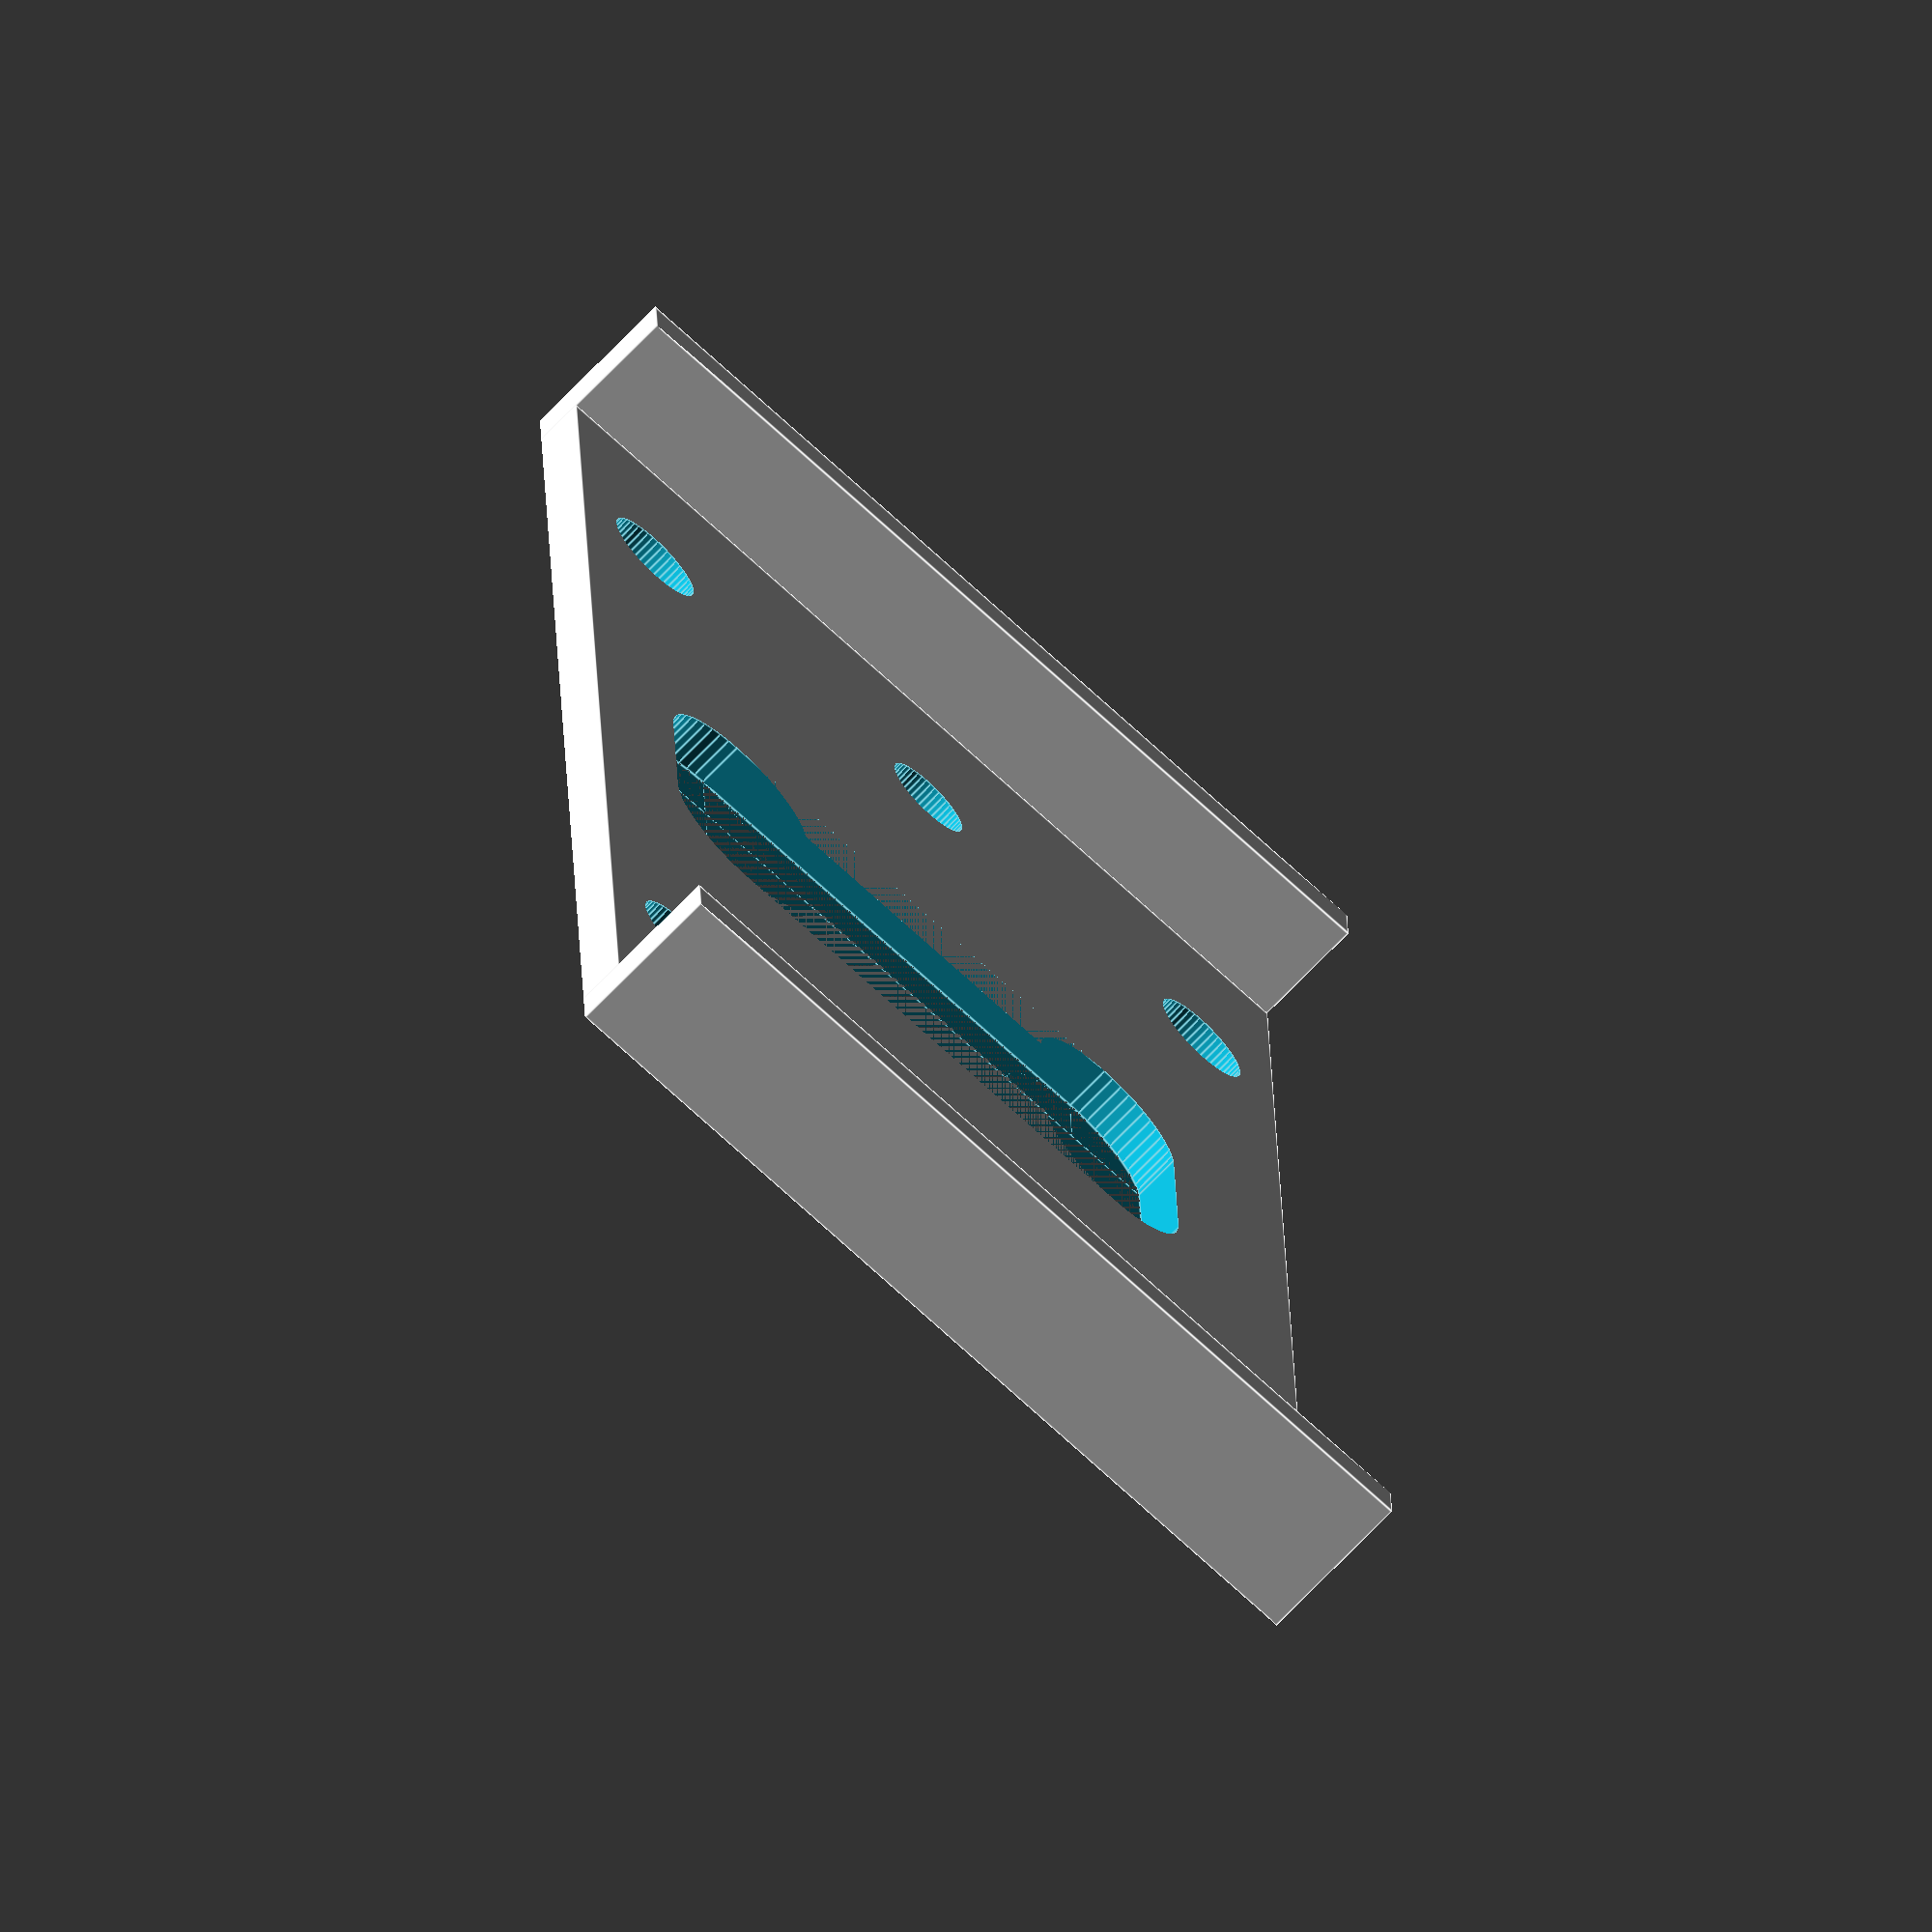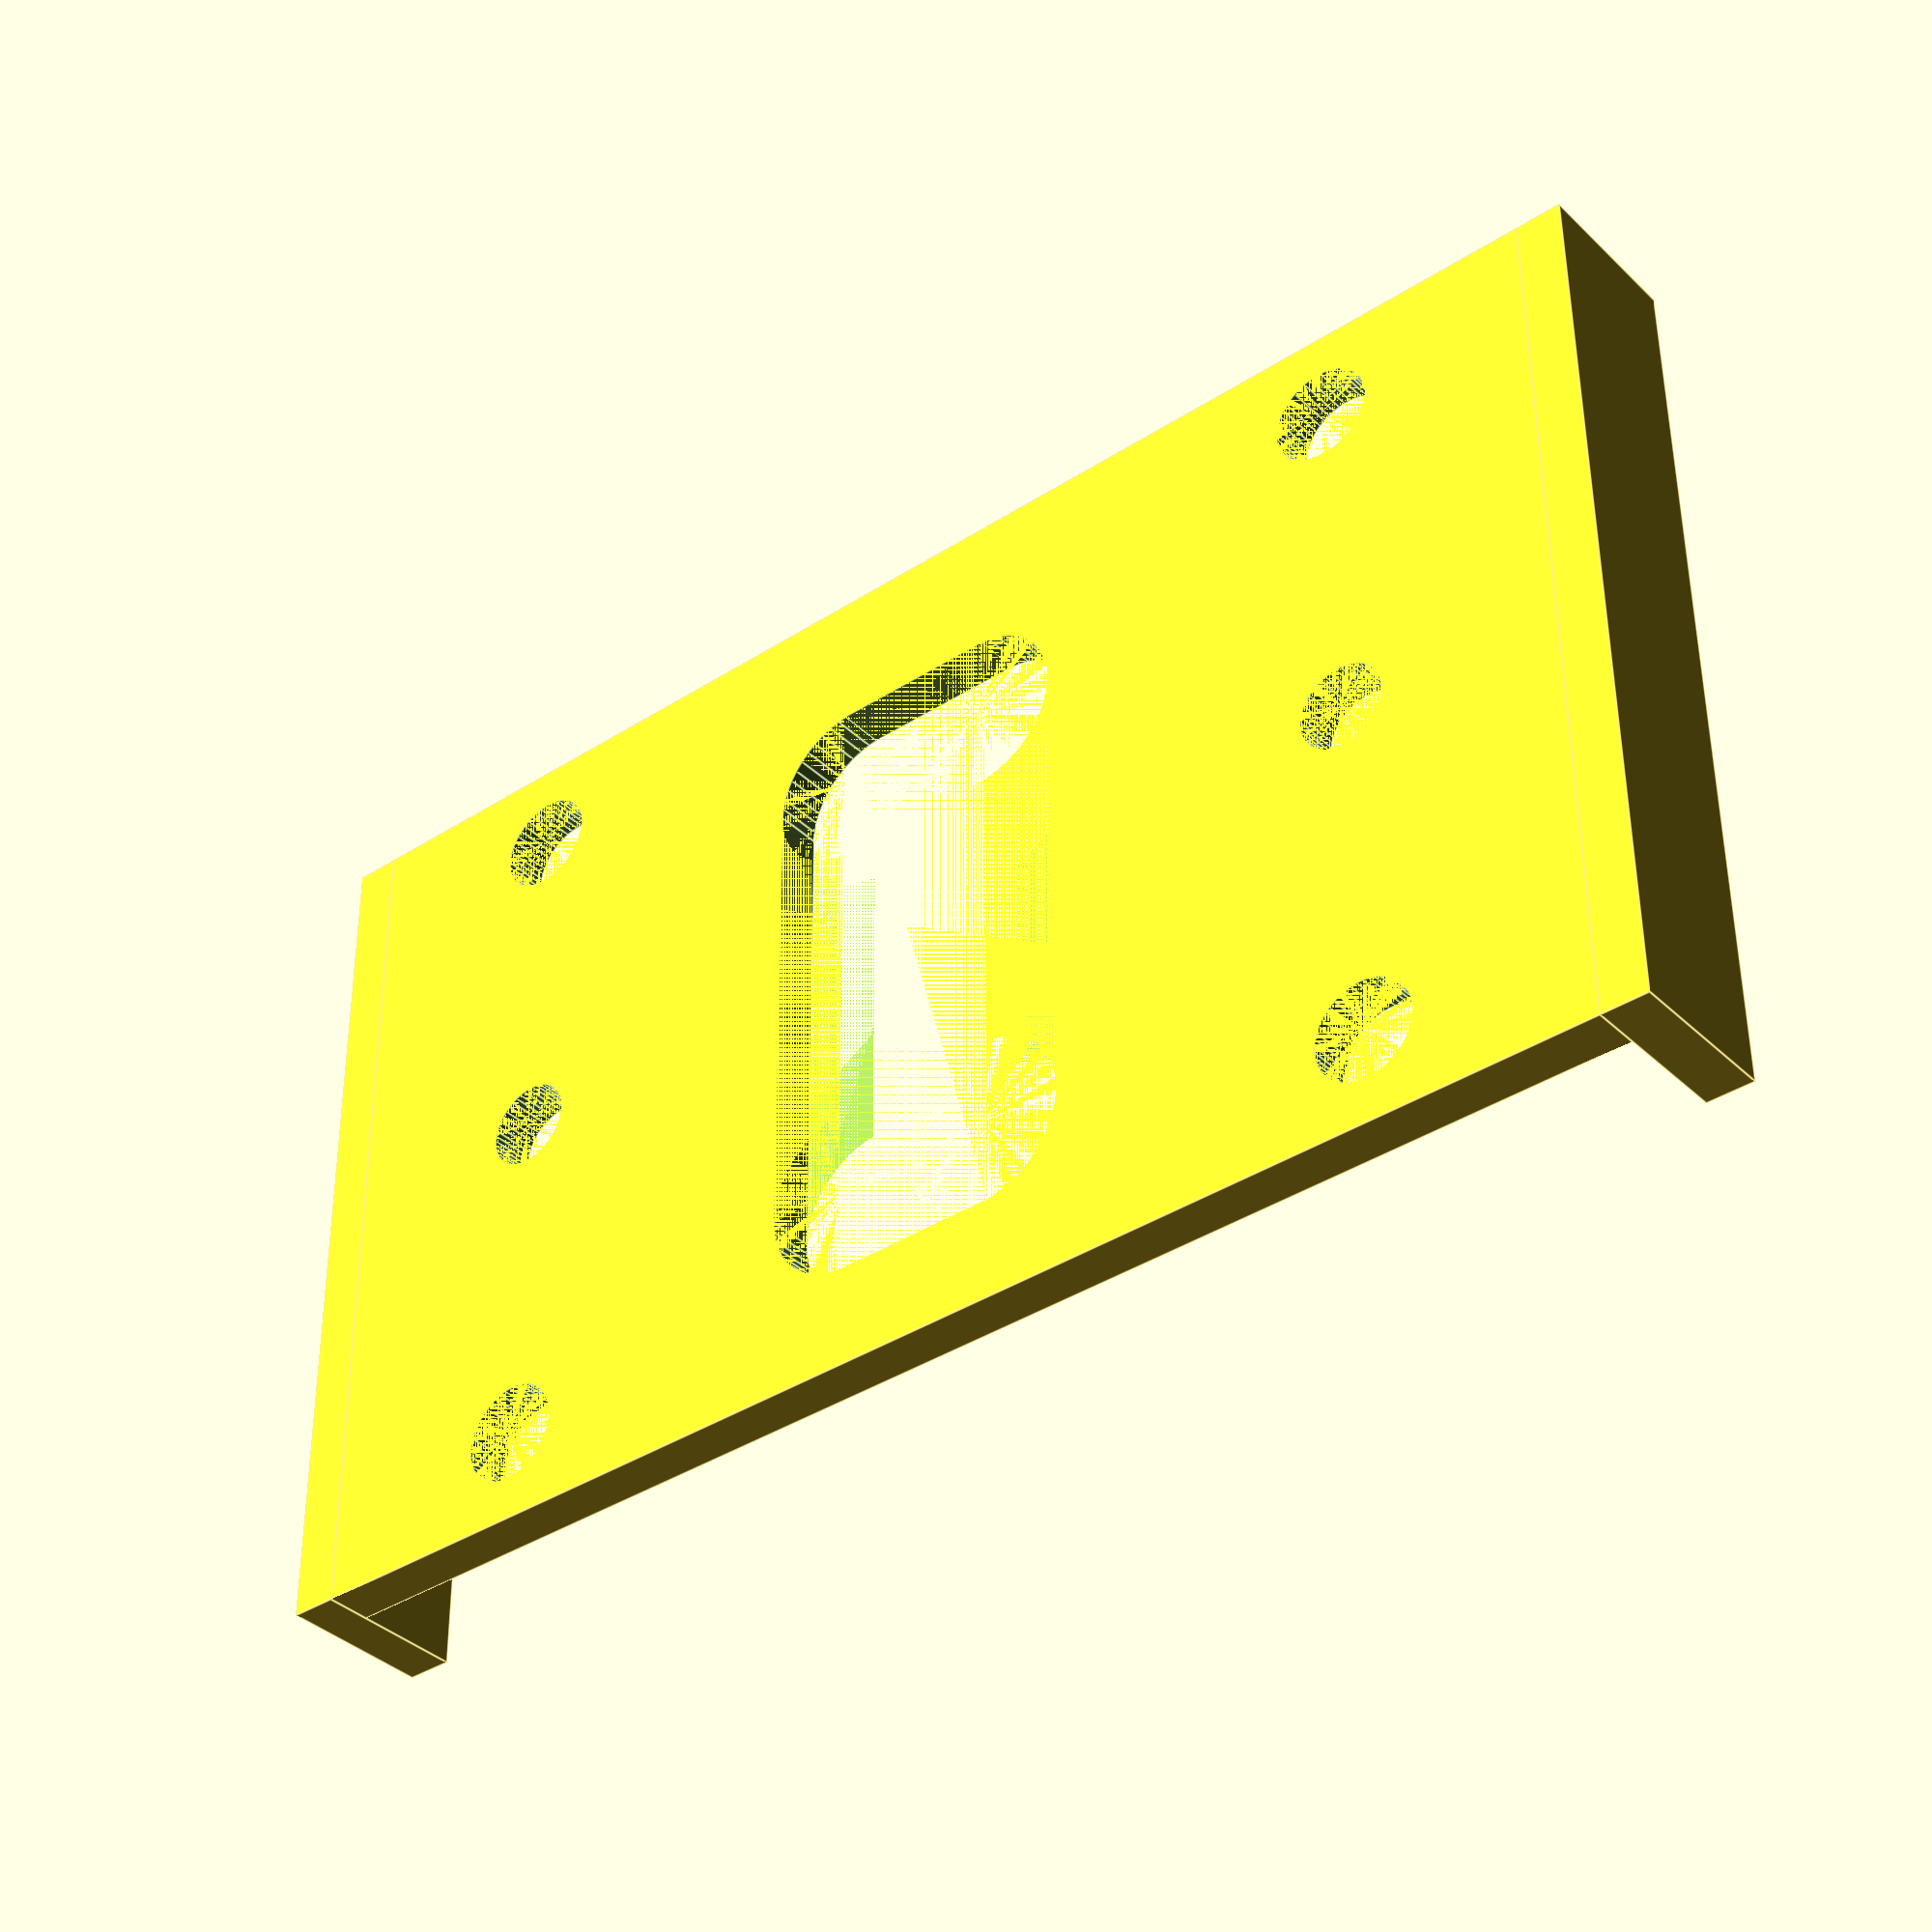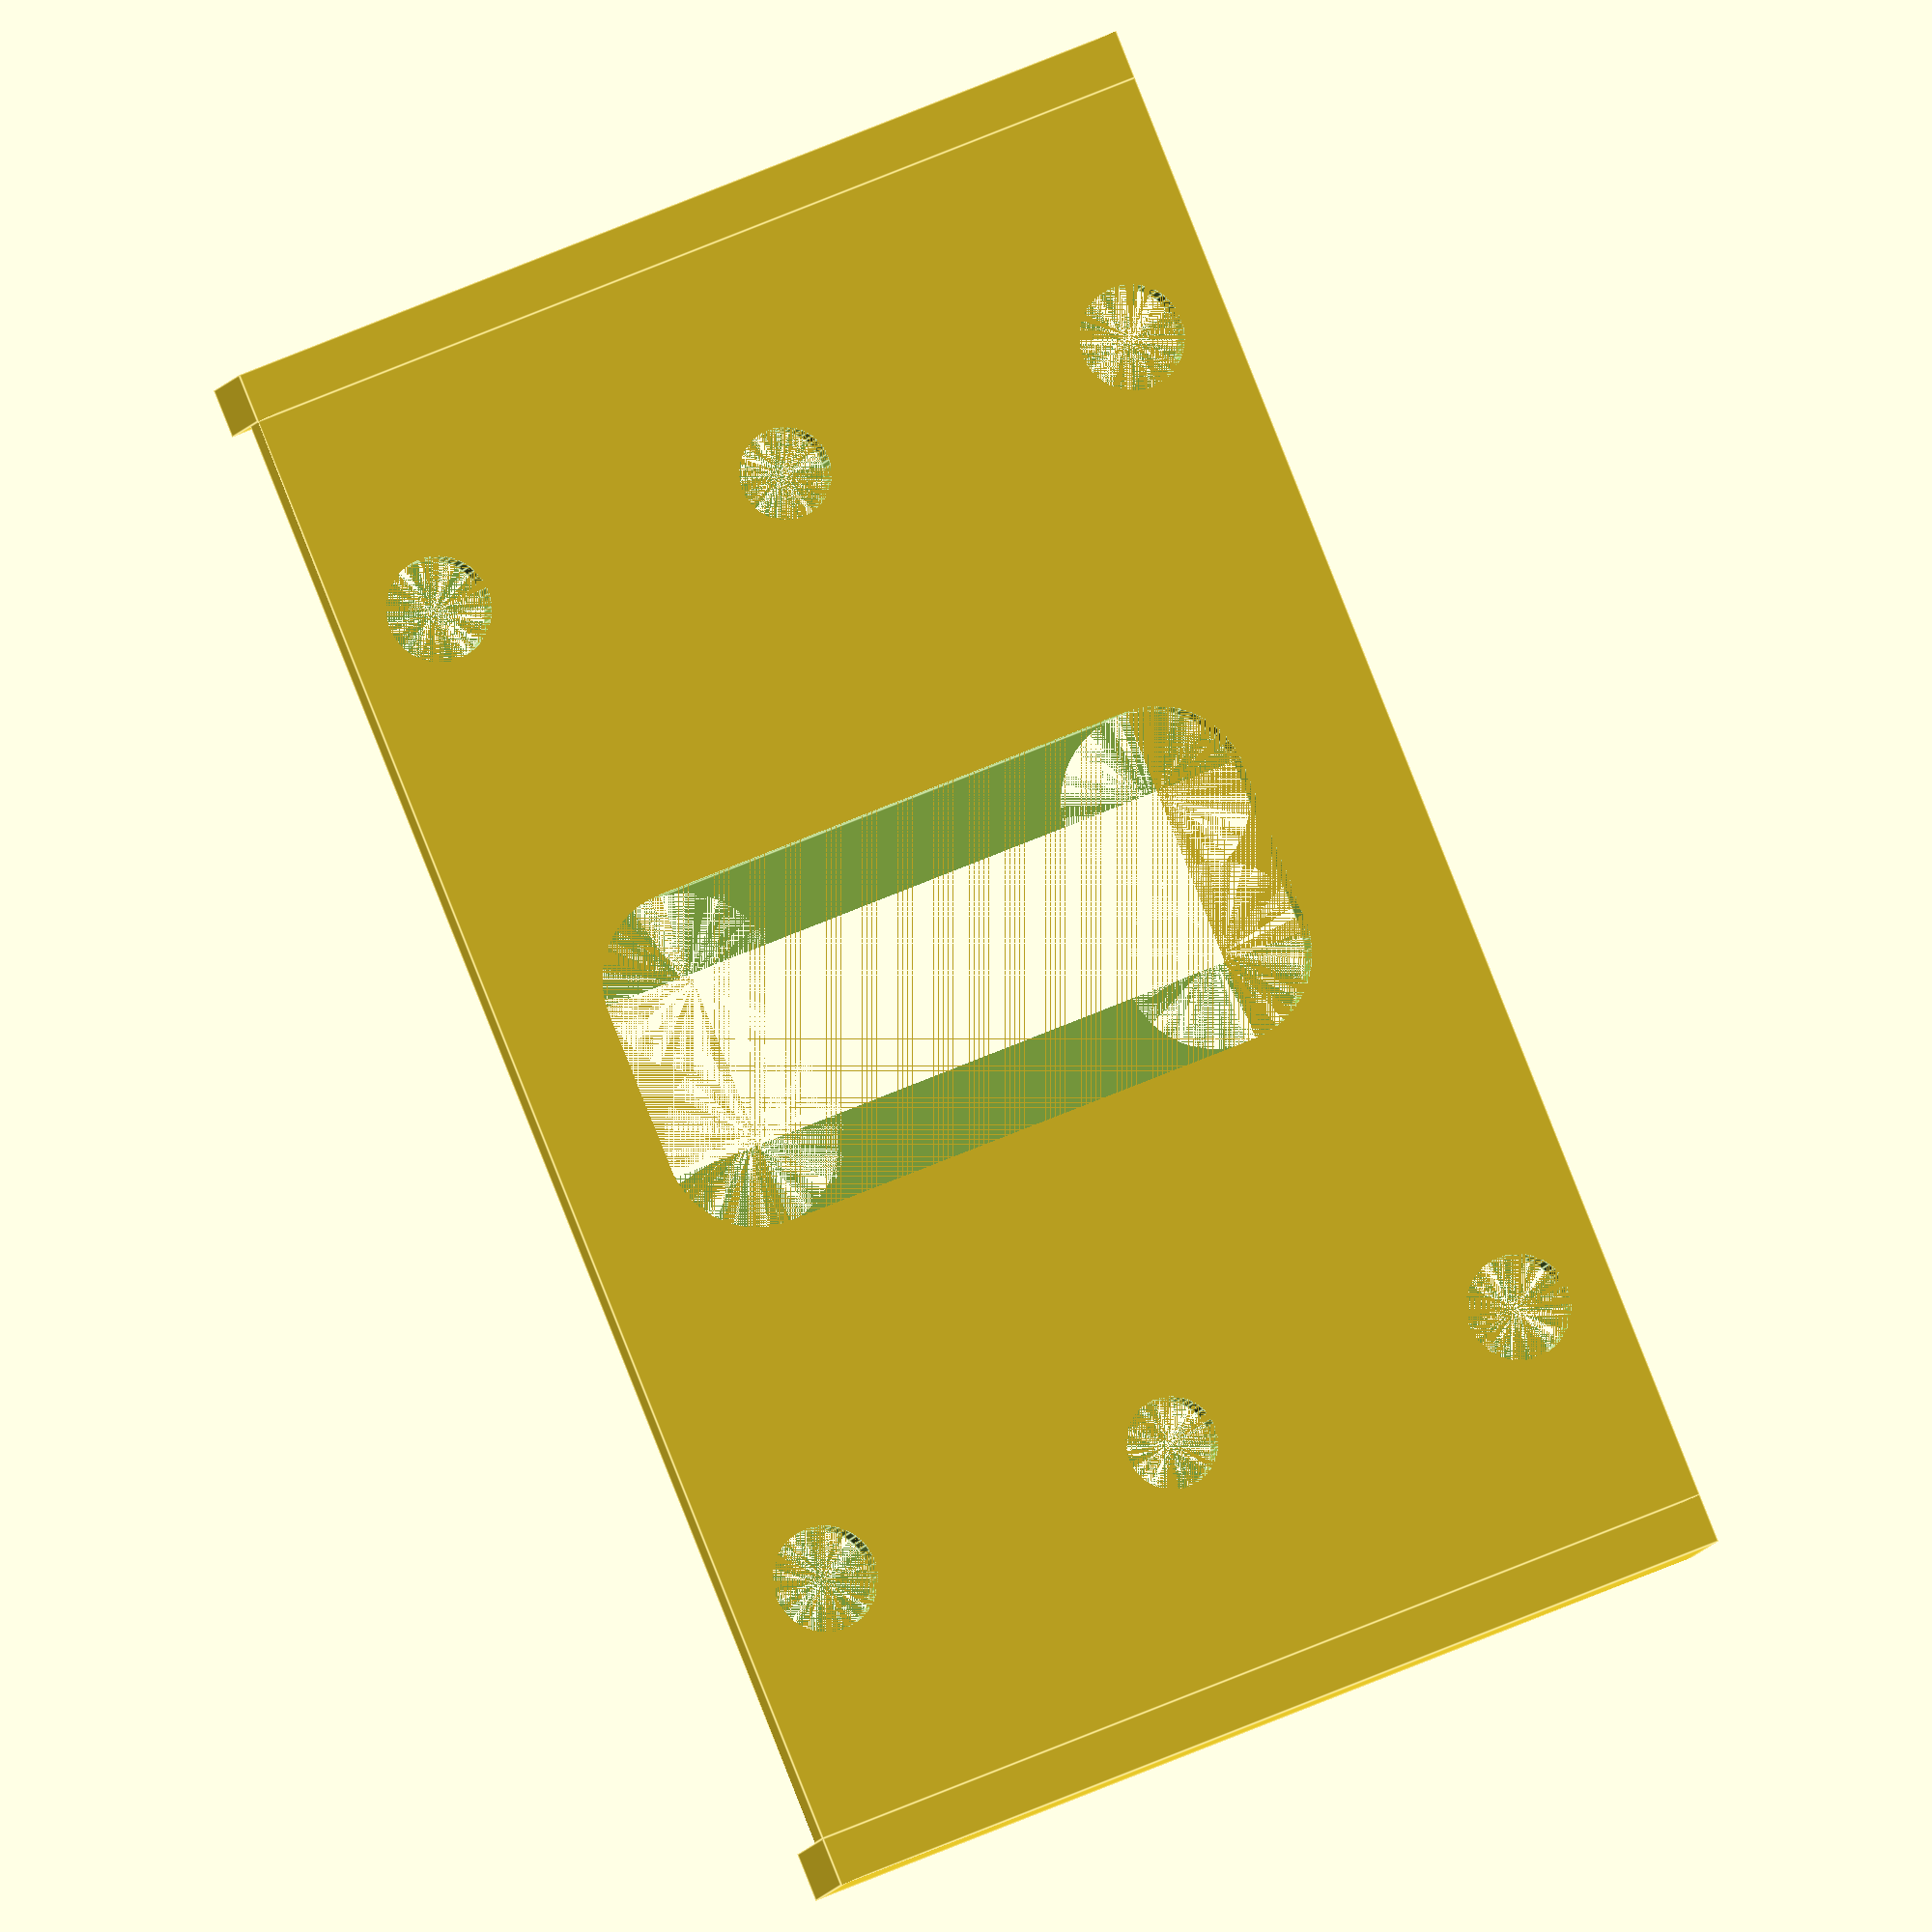
<openscad>
/* File: codewheel_sensor.scad
 * Carrier for PC board with photointerruptor sensors
 * Author: deh
 * Latest edit: 201702032031
 */

 $fn=50;

// PC board dimensions
pc_slop = 4;
pcwid = 49.6 + pc_slop;	// Width of PC board
pclen = 83.0 + pc_slop;	// Length of PC board
pcthick = 1.7;	// Thickness of board

// Photo interruptor - Sharp GP1A57HRJ00F
 ph_slot_ht = 10;  // Width of sloth for encoder wheel
 ph_body_width = 5;// Width of body
 ph_body_ht = 18.6;// Height of body
 ph_slot_y = 3;    // Base to beginning of slot
 ph_slot_x = 15.2; // Base to end of slot
 ph_lead_y = 15.2; // Spacing between pin groups
 ph_lead_x = 2.54; // Spacing between pins

// Slotted panel
 sp_wid1 = 5;
 sp_slot = 3.5;
 sp_wid2 = 5;
 sp_cutout = 2 * (ph_body_width + 4);
 sp_ofs_y = sp_wid1 + sp_wid2 + sp_slot + sp_cutout/2 - 0.2;

ca_thick = 1.5;	// Thickness of carrier
ca_ht = ph_body_ht + 10; // Height of carrier
ca_ae_ht = ca_thick + 3.5;
ca_cutout = sp_ofs_y*2 + 1;


module carrier()
{
   // Base
   cube([ca_cutout, ca_ht, ca_thick]);

   // Alignment edges
   translate([-ca_thick,0,0])
      cube([ca_thick, ca_ht, ca_ae_ht]);
   translate([ca_cutout,0,0])
      cube([ca_thick, ca_ht, ca_ae_ht]);
}
module screw_hole(dia)
{
    cylinder(d = dia, h = ca_thick + .001, center = false);

}
pu_screw = 3.2;     // Diameter of screw
pu_ofs_x = sp_wid1 + sp_cutout/2 + pu_screw/2;
pu_ofs_y1 = 3;
pu_ofs_y2 = ca_ht - 3;
pu_ofs_y3 = 6;  	// Cutout hole offset from bottom
pu_lead_hole = 5.5;	// Hole where leads come thru perf board
pu_selftap_dia = 2.8;	// Self-tapping screws for perf board
pu_selftap_y = (pu_ofs_y2-pu_ofs_y1)/2 + pu_ofs_y1;
pu_sensor_wid = 5;	// Width of sensor body

module center_cutout()
{
  translate([0,pu_ofs_y3,0])
       screw_hole(pu_lead_hole);
  translate([0,ph_lead_y + pu_ofs_y3,0])
       screw_hole(pu_lead_hole);
  translate([-pu_lead_hole/2,pu_ofs_y3,0])
       cube([pu_lead_hole,ph_lead_y,ca_thick],false);

}

module punch()
{
  // Four 4-40 screw holes
  translate([-pu_ofs_x,pu_ofs_y1,0])
       screw_hole(pu_screw); 
  translate([ pu_ofs_x,pu_ofs_y1,0])
       screw_hole(pu_screw); 
  translate([-pu_ofs_x,pu_ofs_y2,0])
       screw_hole(pu_screw); 
  translate([ pu_ofs_x,pu_ofs_y2,0])
       screw_hole(pu_screw); 

 // Center cutout
  translate([pu_sensor_wid/2,0,0])
    center_cutout();
  translate([-pu_sensor_wid/2,0,0])
    center_cutout();
  translate([-pu_lead_hole/2,pu_ofs_y3-pu_lead_hole/2,0])
    cube([pu_lead_hole,ph_lead_y+pu_lead_hole,ca_thick+.01],false);

// PC board self-tapping screws
  translate([-pu_ofs_x,pu_selftap_y,0])
       screw_hole(pu_selftap_dia); 
  translate([ pu_ofs_x,pu_selftap_y,0])
       screw_hole(pu_selftap_dia); 
}

module total();
{
    difference()
    {
       translate ([-ca_cutout/2,0,0])
          carrier();
       punch();
    }
    
}

total();

</openscad>
<views>
elev=250.0 azim=267.8 roll=223.7 proj=o view=edges
elev=217.4 azim=180.4 roll=320.6 proj=p view=edges
elev=5.5 azim=292.0 roll=171.2 proj=o view=edges
</views>
